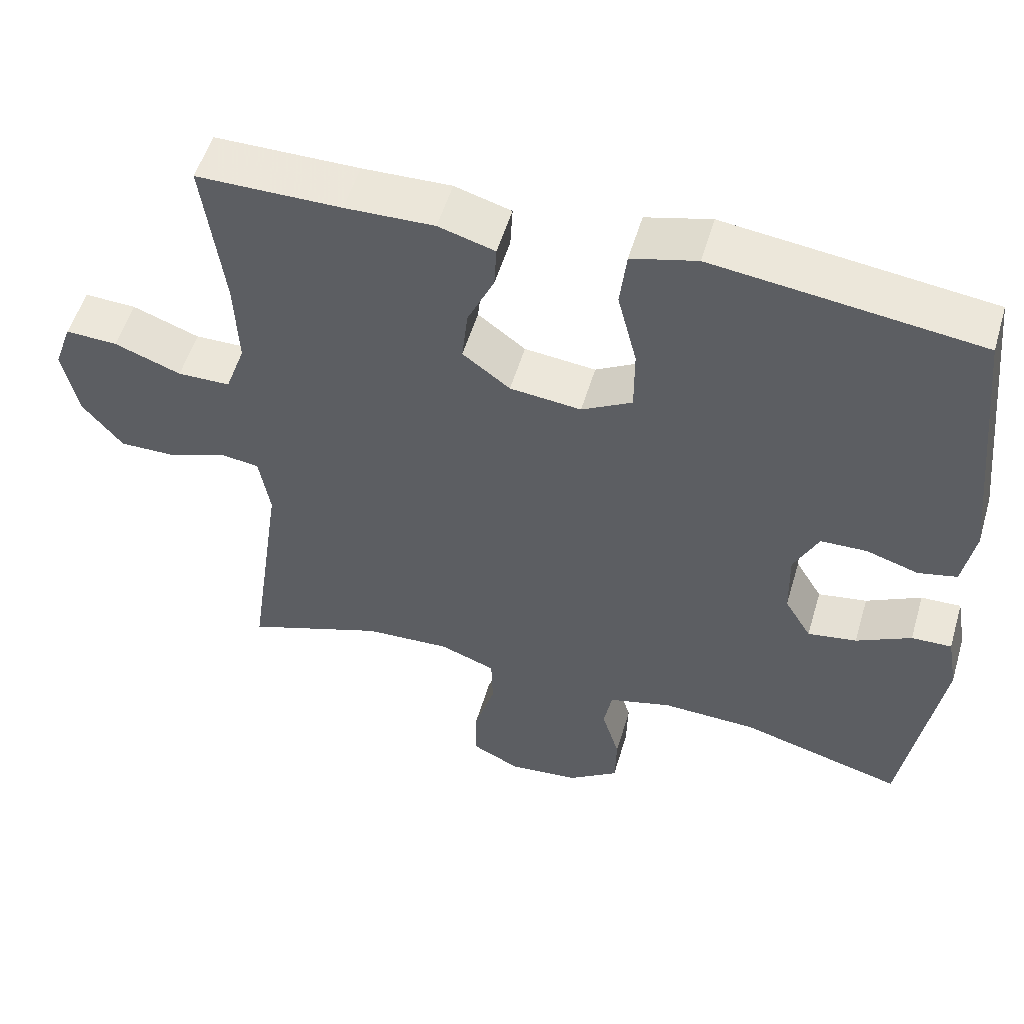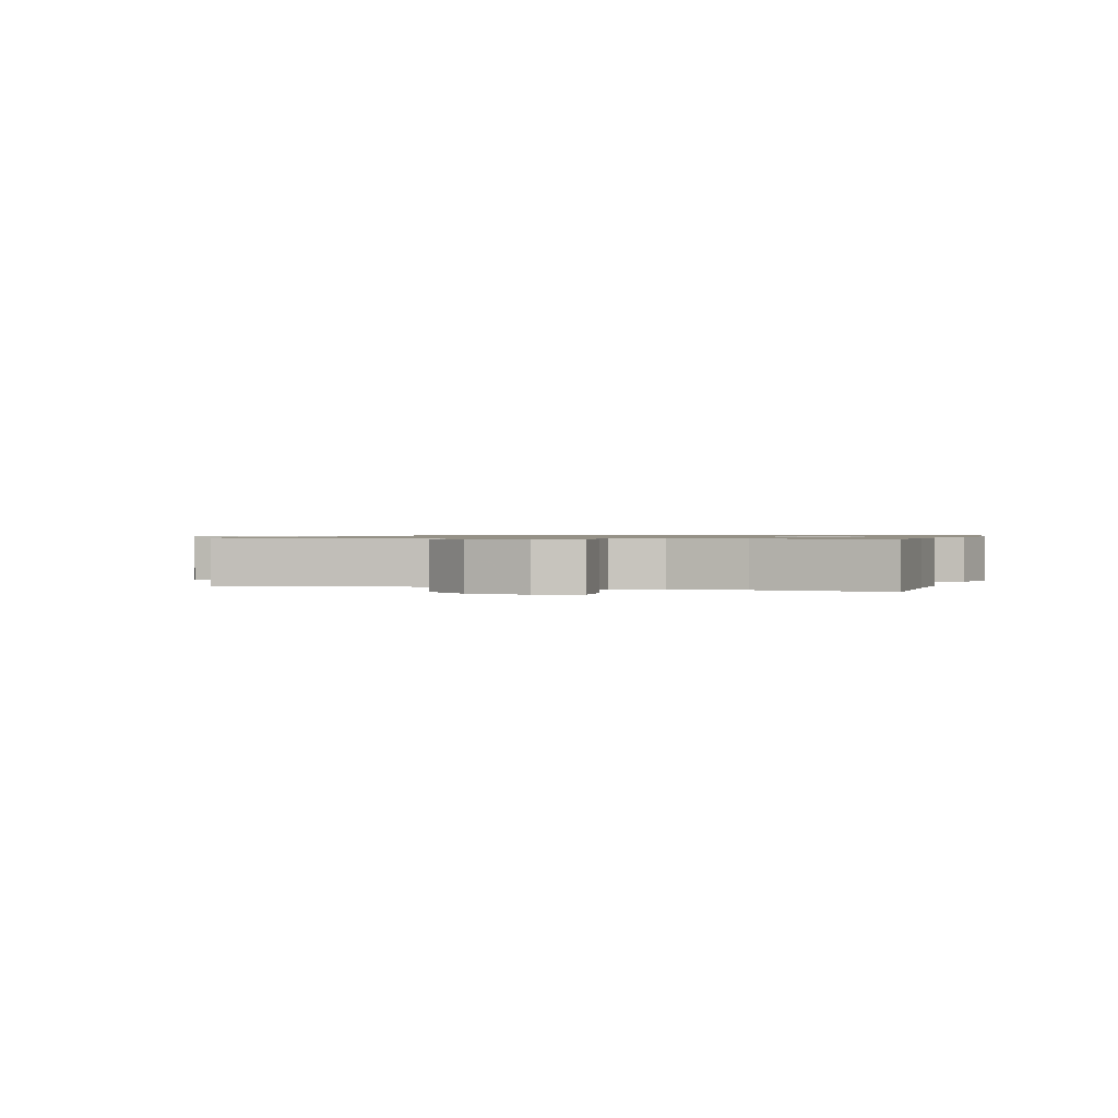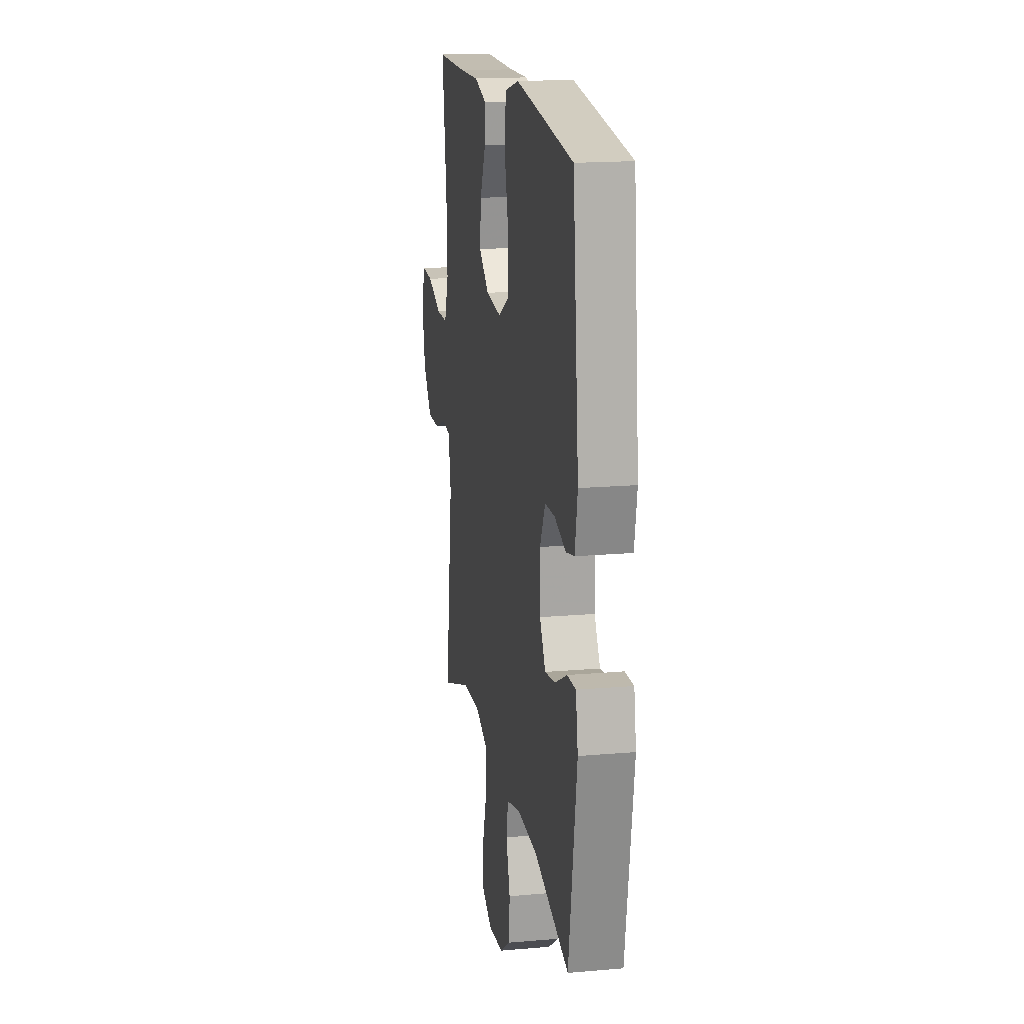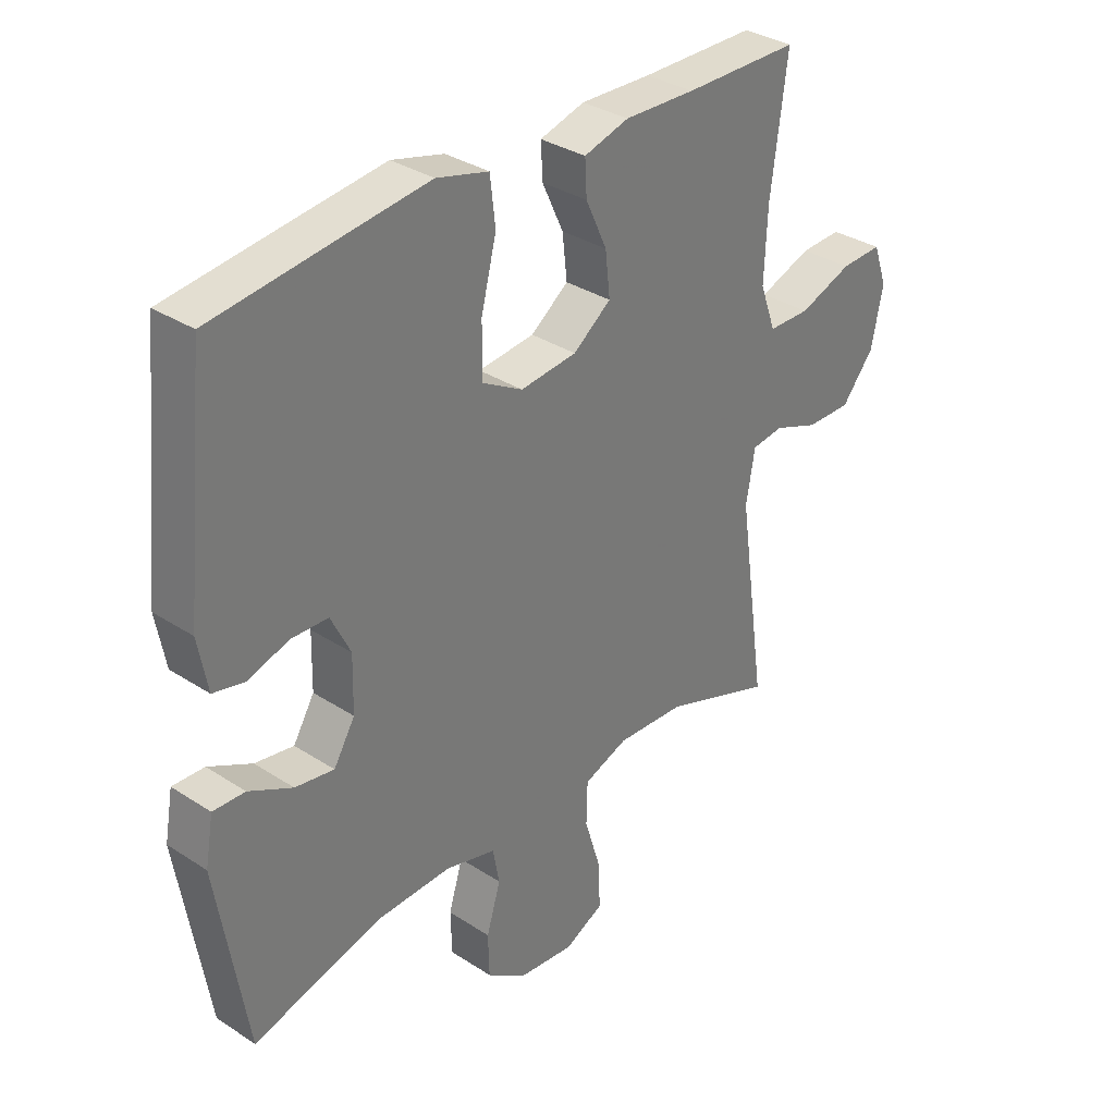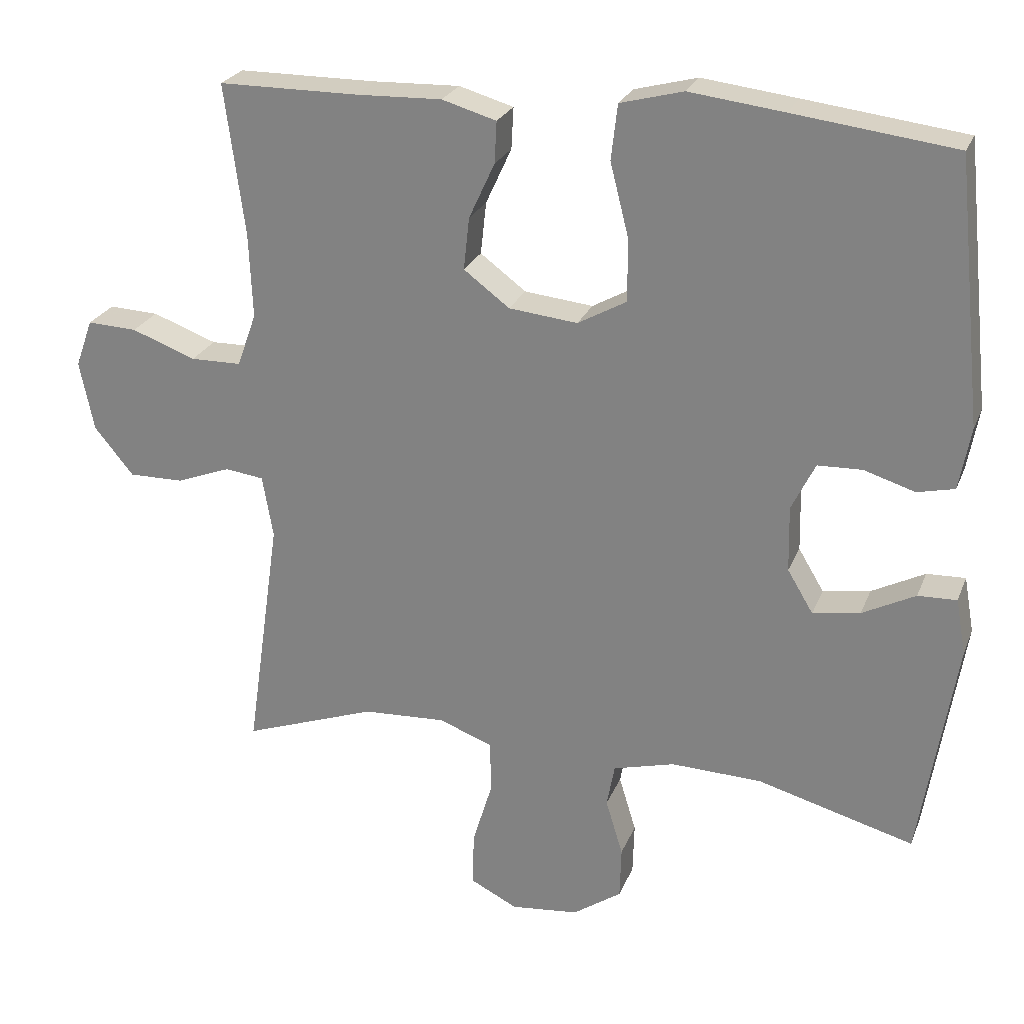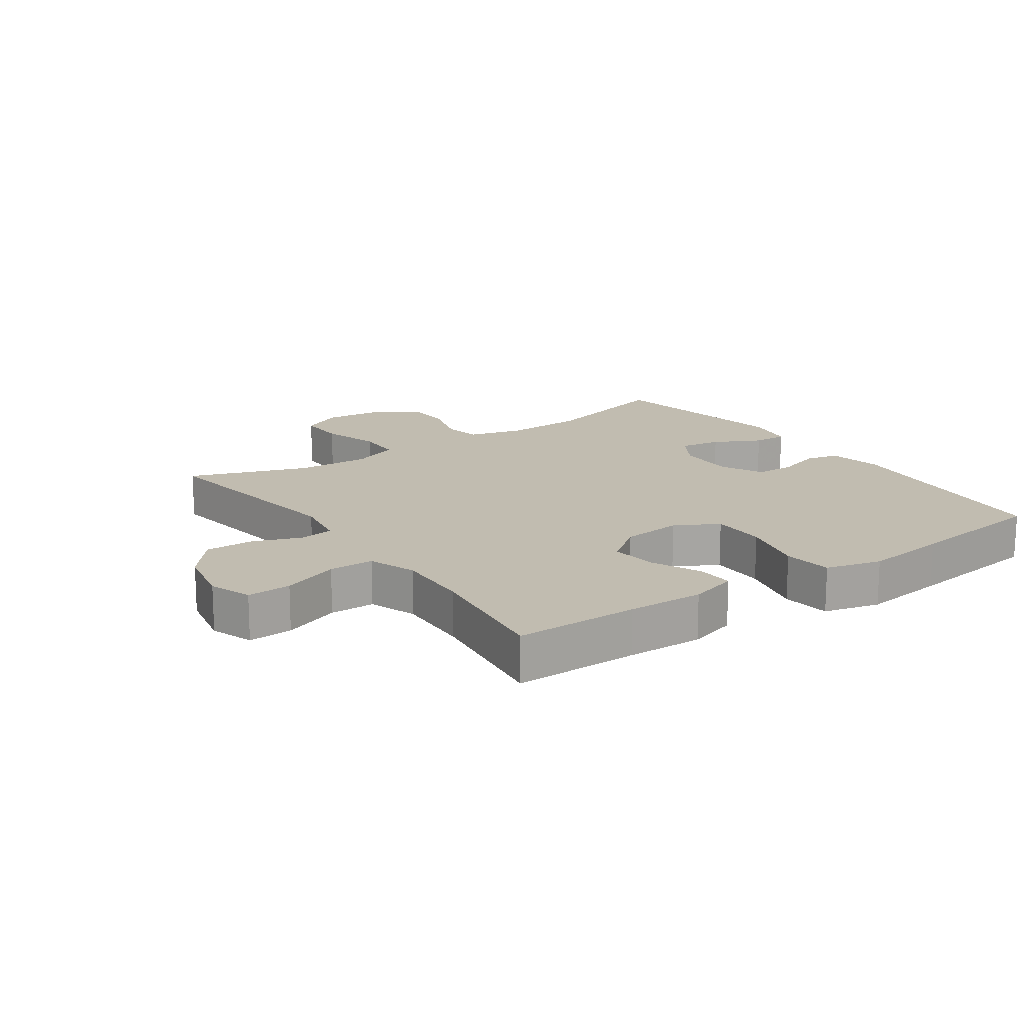
<metadata>
{"format":"obj","ext":"obj","renderer":"f3d","projection":"perspective","resolution":1024,"background":"white","views":[{"elev":53.5,"azim":16.4,"up":"+Z"},{"elev":0.9,"azim":-73.4,"up":"+Y"},{"elev":17.3,"azim":80.1,"up":"+Z"},{"elev":33.4,"azim":131.7,"up":"+Z"},{"elev":24.8,"azim":18.4,"up":"+Z"},{"elev":16.6,"azim":-35.0,"up":"+Y"}]}
</metadata>
<code>
v 0.5 0.07 -0.5
v 0.281 0.07 -0.44
v 0.154 0.07 -0.436
v 0.068 0.07 -0.459
v 0.057 0.07 -0.519
v 0.081 0.07 -0.598
v 0.079 0.07 -0.671
v 0.011 0.07 -0.718
v -0.084 0.07 -0.728
v -0.15 0.07 -0.695
v -0.148 0.07 -0.619
v -0.12 0.07 -0.527
v -0.122 0.07 -0.455
v -0.197 0.07 -0.427
v -0.313 0.07 -0.433
v -0.5 0.07 -0.5
v -0.452 0.07 -0.164
v -0.467 0.07 -0.077
v -0.521 0.07 -0.07
v -0.597 0.07 -0.099
v -0.674 0.07 -0.1
v -0.729 0.07 -0.033
v -0.749 0.07 0.064
v -0.725 0.07 0.131
v -0.655 0.07 0.128
v -0.565 0.07 0.095
v -0.494 0.07 0.096
v -0.467 0.07 0.171
v -0.472 0.07 0.289
v -0.5 0.07 0.5
v -0.305 0.07 0.501
v -0.185 0.07 0.505
v -0.109 0.07 0.483
v -0.112 0.07 0.425
v -0.148 0.07 0.347
v -0.156 0.07 0.274
v -0.092 0.07 0.226
v 0.004 0.07 0.216
v 0.072 0.07 0.254
v 0.072 0.07 0.341
v 0.046 0.07 0.444
v 0.055 0.07 0.521
v 0.143 0.07 0.544
v 0.275 0.07 0.528
v 0.5 0.07 0.5
v 0.538 0.07 0.134
v 0.522 0.07 0.047
v 0.47 0.07 0.035
v 0.399 0.07 0.057
v 0.337 0.07 0.055
v 0.304 0.07 -0.012
v 0.306 0.07 -0.104
v 0.342 0.07 -0.164
v 0.408 0.07 -0.153
v 0.482 0.07 -0.115
v 0.536 0.07 -0.113
v 0.55 0.07 -0.191
v 0.5 0 -0.5
v 0.281 0 -0.44
v 0.154 0 -0.436
v 0.068 0 -0.459
v 0.057 0 -0.519
v 0.081 0 -0.598
v 0.079 0 -0.671
v 0.011 0 -0.718
v -0.084 0 -0.728
v -0.15 0 -0.695
v -0.148 0 -0.619
v -0.12 0 -0.527
v -0.122 0 -0.455
v -0.197 0 -0.427
v -0.313 0 -0.433
v -0.5 0 -0.5
v -0.452 0 -0.164
v -0.467 0 -0.077
v -0.521 0 -0.07
v -0.597 0 -0.099
v -0.674 0 -0.1
v -0.729 0 -0.033
v -0.749 0 0.064
v -0.725 0 0.131
v -0.655 0 0.128
v -0.565 0 0.095
v -0.494 0 0.096
v -0.467 0 0.171
v -0.472 0 0.289
v -0.5 0 0.5
v -0.305 0 0.501
v -0.185 0 0.505
v -0.109 0 0.483
v -0.112 0 0.425
v -0.148 0 0.347
v -0.156 0 0.274
v -0.092 0 0.226
v 0.004 0 0.216
v 0.072 0 0.254
v 0.072 0 0.341
v 0.046 0 0.444
v 0.055 0 0.521
v 0.143 0 0.544
v 0.275 0 0.528
v 0.5 0 0.5
v 0.538 0 0.134
v 0.522 0 0.047
v 0.47 0 0.035
v 0.399 0 0.057
v 0.337 0 0.055
v 0.304 0 -0.012
v 0.306 0 -0.104
v 0.342 0 -0.164
v 0.408 0 -0.153
v 0.482 0 -0.115
v 0.536 0 -0.113
v 0.55 0 -0.191
f 57 1 2
f 56 57 2
f 55 56 2
f 54 55 2
f 53 54 2 3
f 52 53 3 4
f 51 52 4
f 50 51 4
f 47 48 49
f 46 47 49
f 45 46 49
f 44 45 49
f 43 44 49
f 42 43 49
f 41 42 49
f 40 41 49
f 39 40 49 50
f 38 39 50 4
f 33 34 35
f 32 33 35
f 31 32 35
f 31 35 36
f 30 31 36
f 29 30 36
f 28 29 36 37
f 24 25 26
f 23 24 26
f 22 23 26
f 21 22 26
f 20 21 26
f 19 20 26
f 18 19 26 27
f 38 4 5
f 37 38 5
f 28 37 5
f 27 28 5
f 18 27 5
f 17 18 5
f 10 11 12
f 9 10 12
f 8 9 12
f 7 8 12
f 6 7 12
f 5 6 12
f 5 12 13
f 17 5 13 14
f 15 16 17
f 14 15 17
f 59 58 114
f 59 114 113
f 59 113 112
f 59 112 111
f 60 59 111 110
f 61 60 110 109
f 61 109 108
f 61 108 107
f 106 105 104
f 106 104 103
f 106 103 102
f 106 102 101
f 106 101 100
f 106 100 99
f 106 99 98
f 106 98 97
f 107 106 97 96
f 61 107 96 95
f 92 91 90
f 92 90 89
f 92 89 88
f 93 92 88
f 93 88 87
f 93 87 86
f 94 93 86 85
f 83 82 81
f 83 81 80
f 83 80 79
f 83 79 78
f 83 78 77
f 83 77 76
f 84 83 76 75
f 62 61 95
f 62 95 94
f 62 94 85
f 62 85 84
f 62 84 75
f 62 75 74
f 69 68 67
f 69 67 66
f 69 66 65
f 69 65 64
f 69 64 63
f 69 63 62
f 70 69 62
f 71 70 62 74
f 74 73 72
f 74 72 71
f 1 58 59 2
f 2 59 60 3
f 3 60 61 4
f 4 61 62 5
f 5 62 63 6
f 6 63 64 7
f 7 64 65 8
f 8 65 66 9
f 9 66 67 10
f 10 67 68 11
f 11 68 69 12
f 12 69 70 13
f 13 70 71 14
f 14 71 72 15
f 15 72 73 16
f 16 73 74 17
f 17 74 75 18
f 18 75 76 19
f 19 76 77 20
f 20 77 78 21
f 21 78 79 22
f 22 79 80 23
f 23 80 81 24
f 24 81 82 25
f 25 82 83 26
f 26 83 84 27
f 27 84 85 28
f 28 85 86 29
f 29 86 87 30
f 30 87 88 31
f 31 88 89 32
f 32 89 90 33
f 33 90 91 34
f 34 91 92 35
f 35 92 93 36
f 36 93 94 37
f 37 94 95 38
f 38 95 96 39
f 39 96 97 40
f 40 97 98 41
f 41 98 99 42
f 42 99 100 43
f 43 100 101 44
f 44 101 102 45
f 45 102 103 46
f 46 103 104 47
f 47 104 105 48
f 48 105 106 49
f 49 106 107 50
f 50 107 108 51
f 51 108 109 52
f 52 109 110 53
f 53 110 111 54
f 54 111 112 55
f 55 112 113 56
f 56 113 114 57
f 57 114 58 1

</code>
